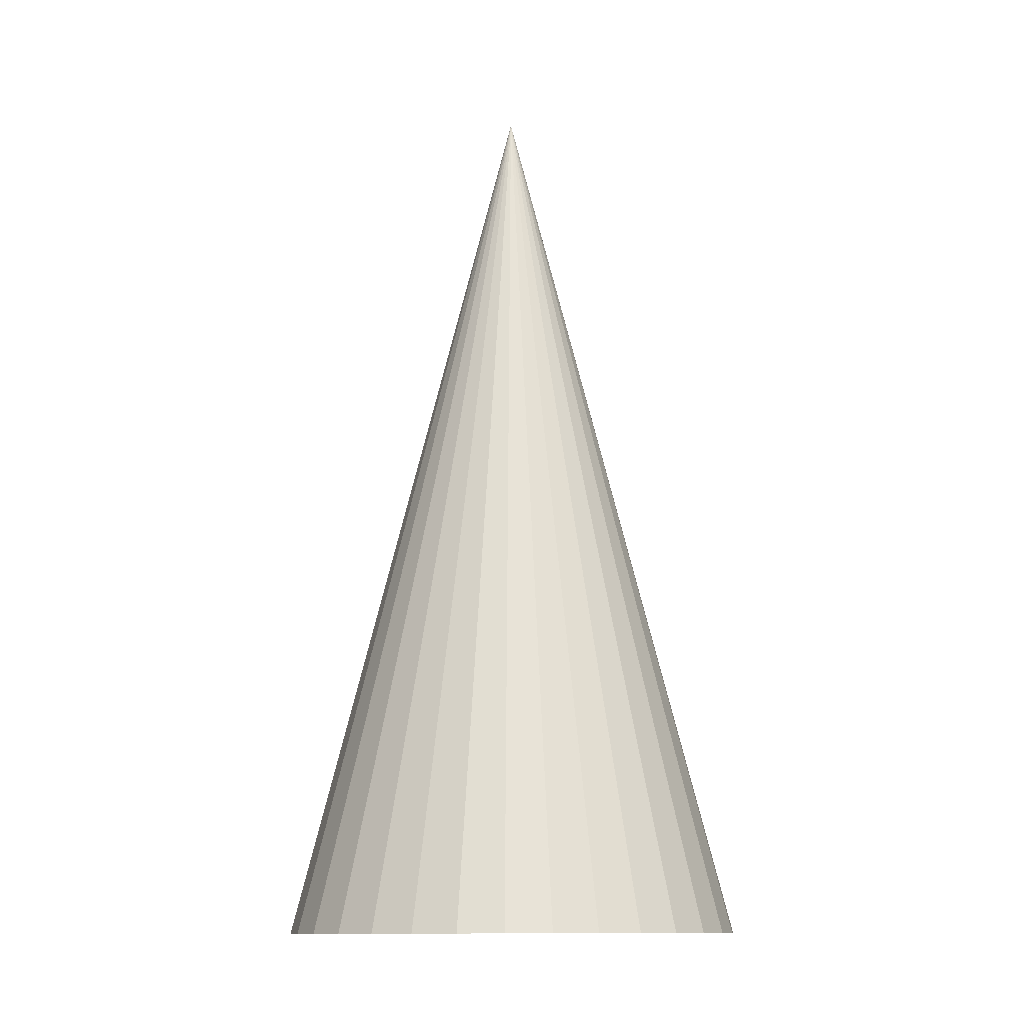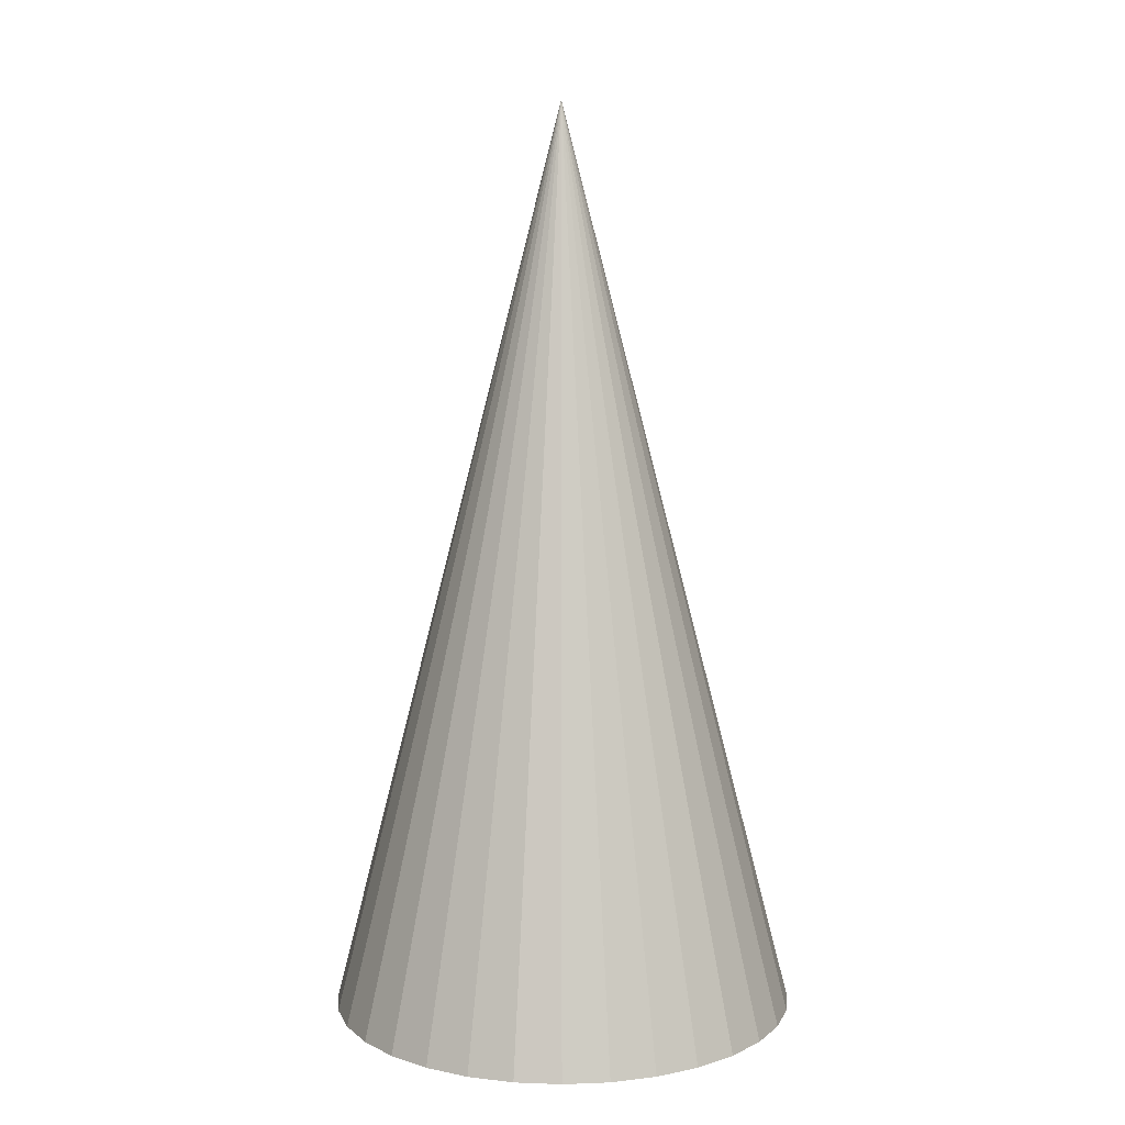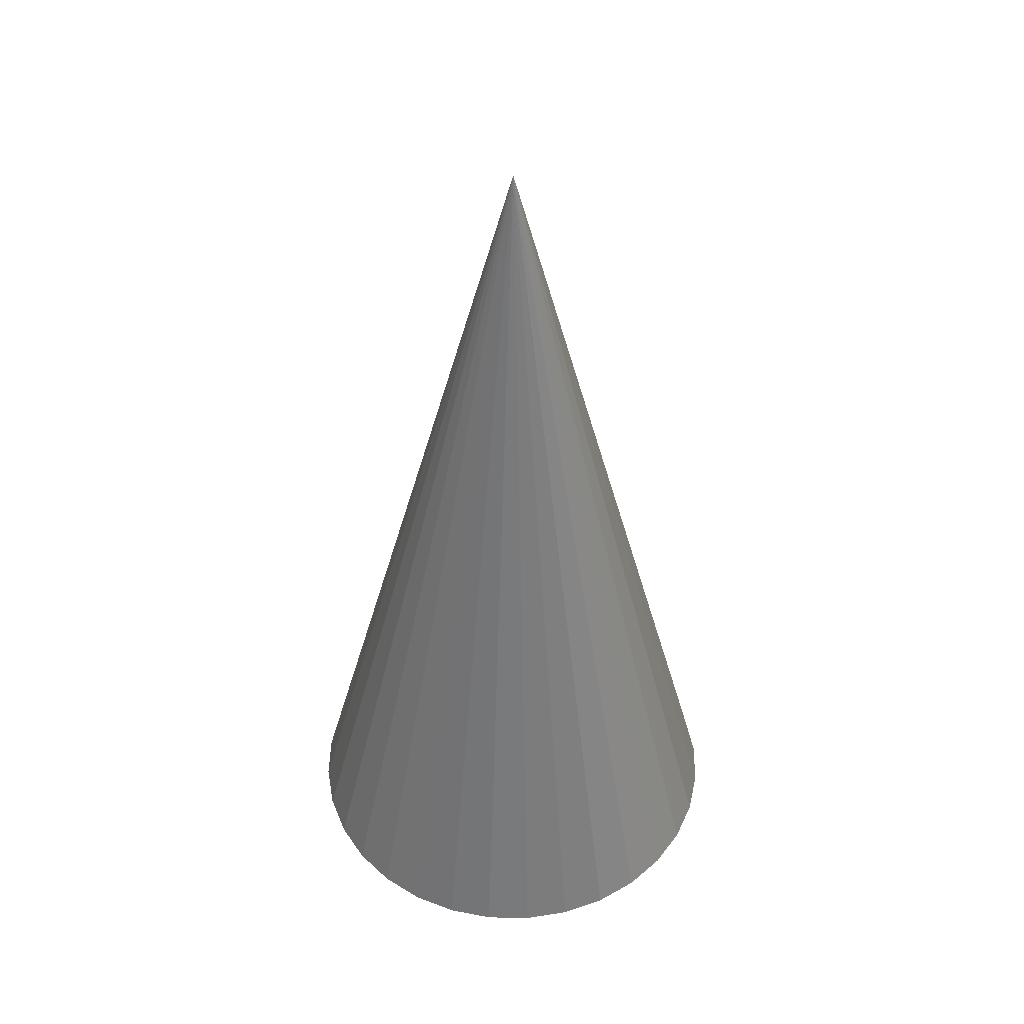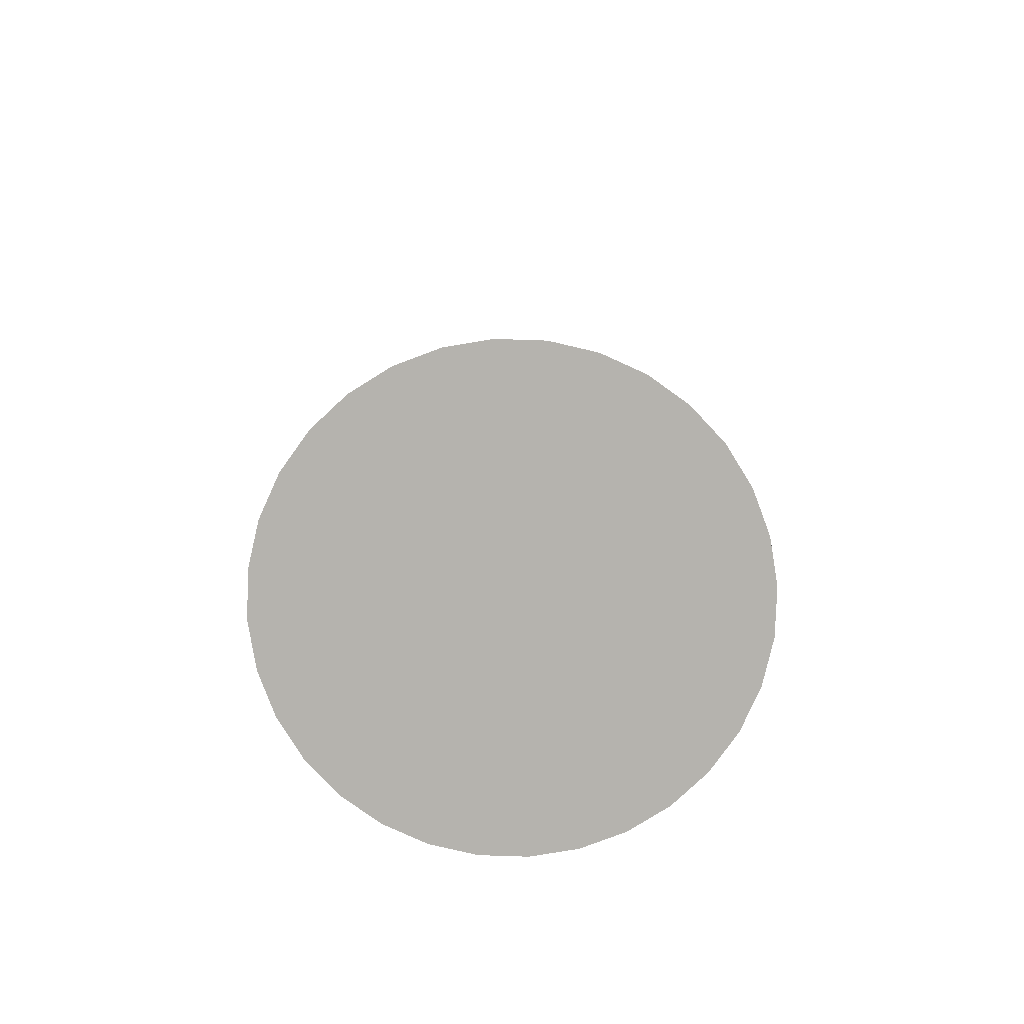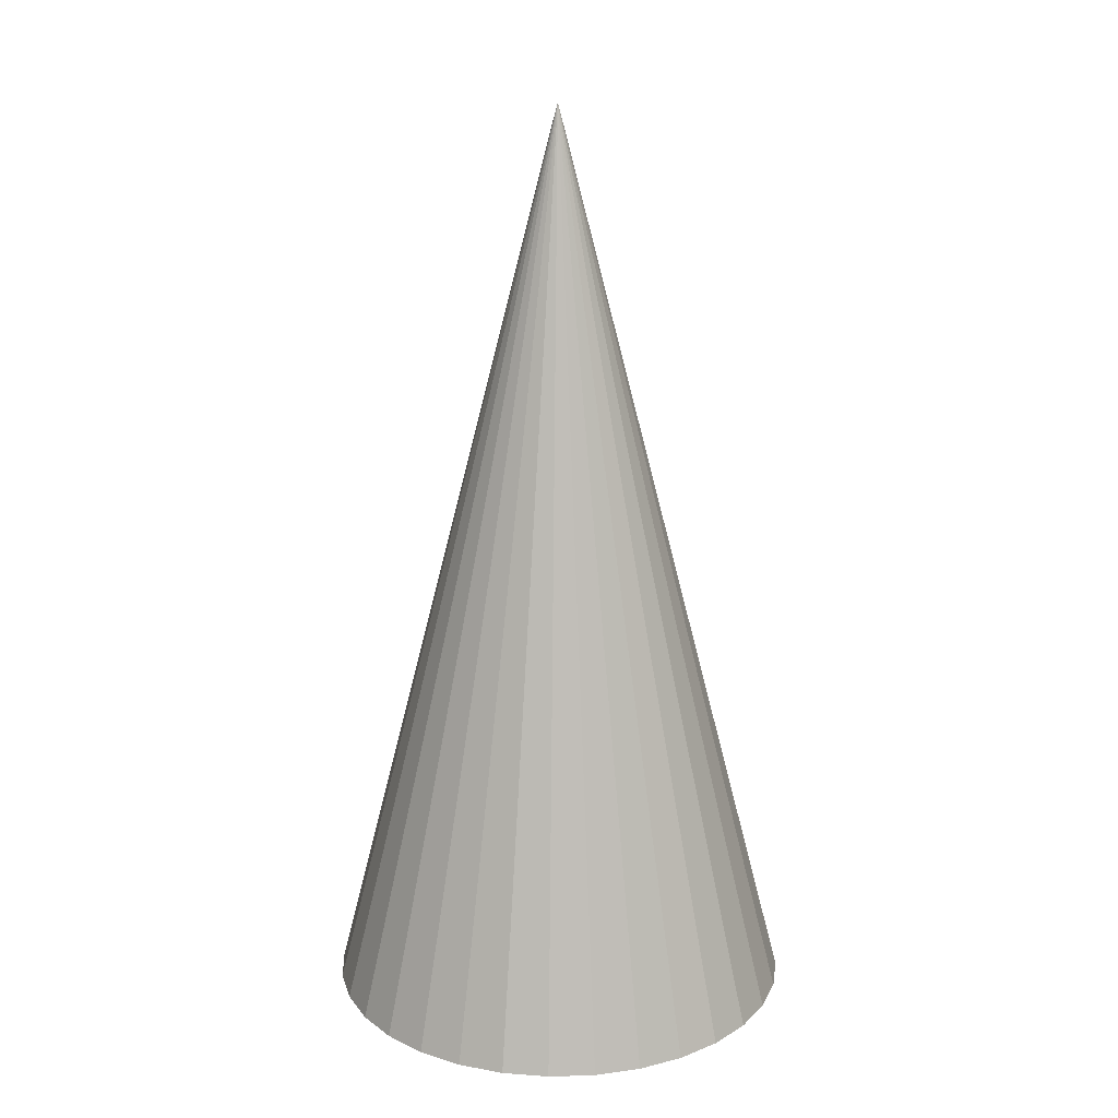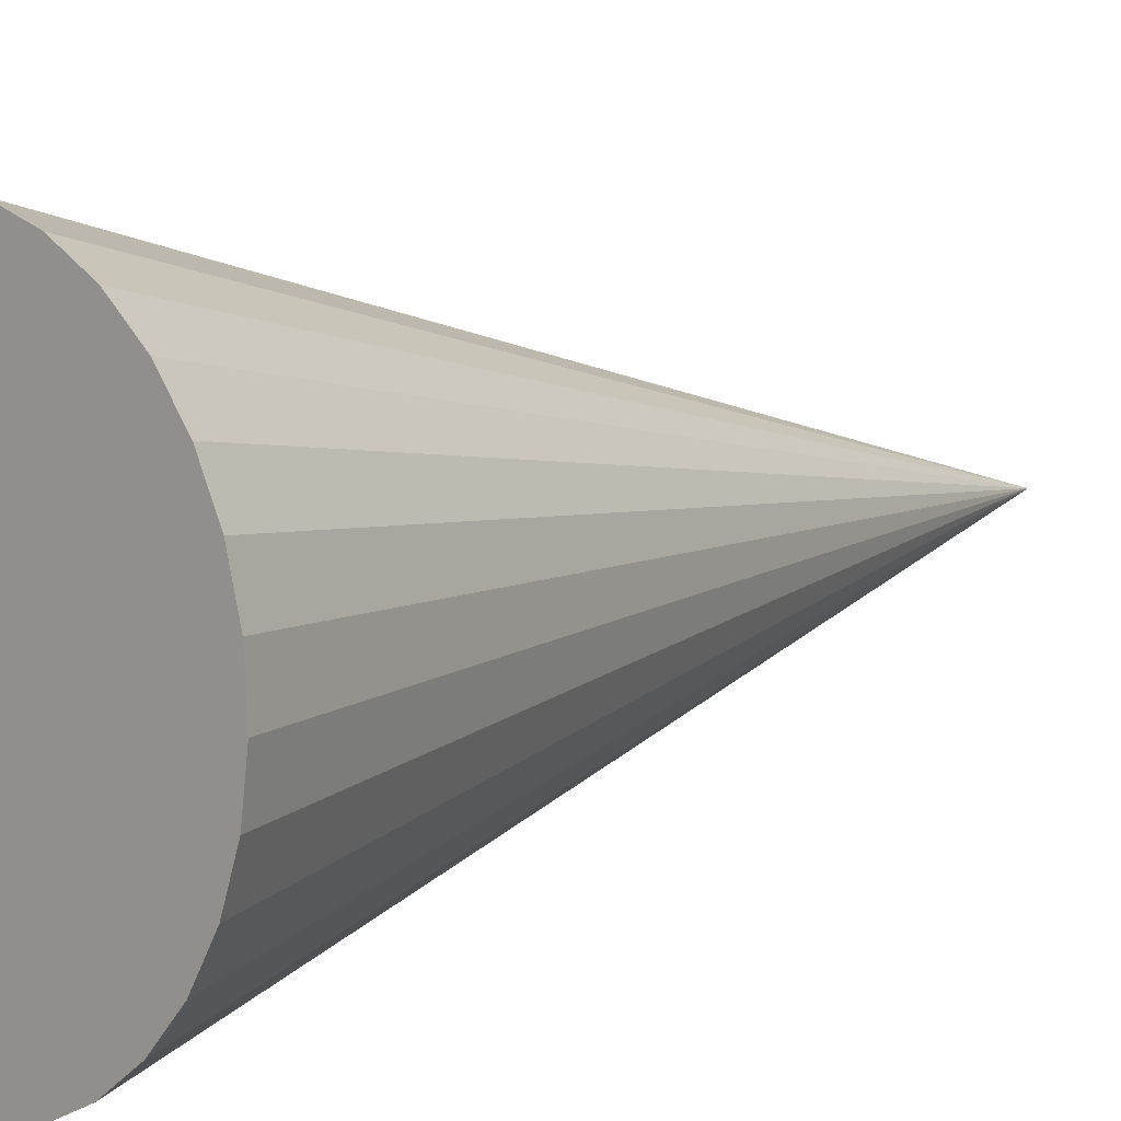
<metadata>
{"format":"obj","ext":"obj","renderer":"f3d","projection":"perspective","resolution":1024,"background":"white","views":[{"elev":-12.1,"azim":-30.0,"up":"+Y"},{"elev":9.5,"azim":-31.6,"up":"+Y"},{"elev":46.1,"azim":177.5,"up":"+Y"},{"elev":-79.8,"azim":39.5,"up":"+Y"},{"elev":18.6,"azim":-6.7,"up":"+Y"},{"elev":8.3,"azim":42.9,"up":"+Z"}]}
</metadata>
<code>
o Cone
v -0.5847 0.05577 -0.8113
v -0.4152 0.05592 -0.9098
v -0.2298 0.05611 -0.9733
v -0.03546 0.05634 -0.9994
v 0.1602 0.05659 -0.9871
v 0.3497 0.05686 -0.9369
v 0.5257 0.05713 -0.8506
v 0.6816 0.05739 -0.7317
v 0.8112 0.05764 -0.5847
v 0.9097 0.05786 -0.4152
v 0.9732 0.05805 -0.2297
v 0.9993 0.0582 -0.03543
v 0.987 0.0583 0.1602
v 0.9368 0.05835 0.3497
v 0.8505 0.05835 0.5258
v 0.7316 0.05829 0.6816
v 0.5846 0.05819 0.8113
v 0.4151 0.05803 0.9097
v 0.2296 0.05784 0.9732
v 0.03532 0.05761 0.9993
v -0.1603 0.05736 0.987
v -0.3498 0.0571 0.9368
v -0.5259 0.05683 0.8506
v -0.004926 3.967 -0.002354
v -0.6817 0.05657 0.7317
v -0.8114 0.05632 0.5846
v -0.9098 0.05609 0.4151
v -0.9733 0.05591 0.2296
v -0.9994 0.05576 0.03536
v -0.9871 0.05566 -0.1603
v -0.9369 0.05561 -0.3498
v -0.8507 0.05561 -0.5258
v -0.7318 0.05566 -0.6817
f 1 24 2
f 2 24 3
f 3 24 4
f 4 24 5
f 5 24 6
f 6 24 7
f 7 24 8
f 8 24 9
f 9 24 10
f 10 24 11
f 11 24 12
f 12 24 13
f 13 24 14
f 14 24 15
f 15 24 16
f 16 24 17
f 17 24 18
f 18 24 19
f 19 24 20
f 20 24 21
f 21 24 22
f 22 24 23
f 23 24 25
f 25 24 26
f 26 24 27
f 27 24 28
f 28 24 29
f 29 24 30
f 30 24 31
f 31 24 32
f 32 24 33
f 33 24 1
f 1 2 3 4 5 6 7 8 9 10 11 12 13 14 15 16 17 18 19 20 21 22 23 25 26 27 28 29 30 31 32 33

</code>
